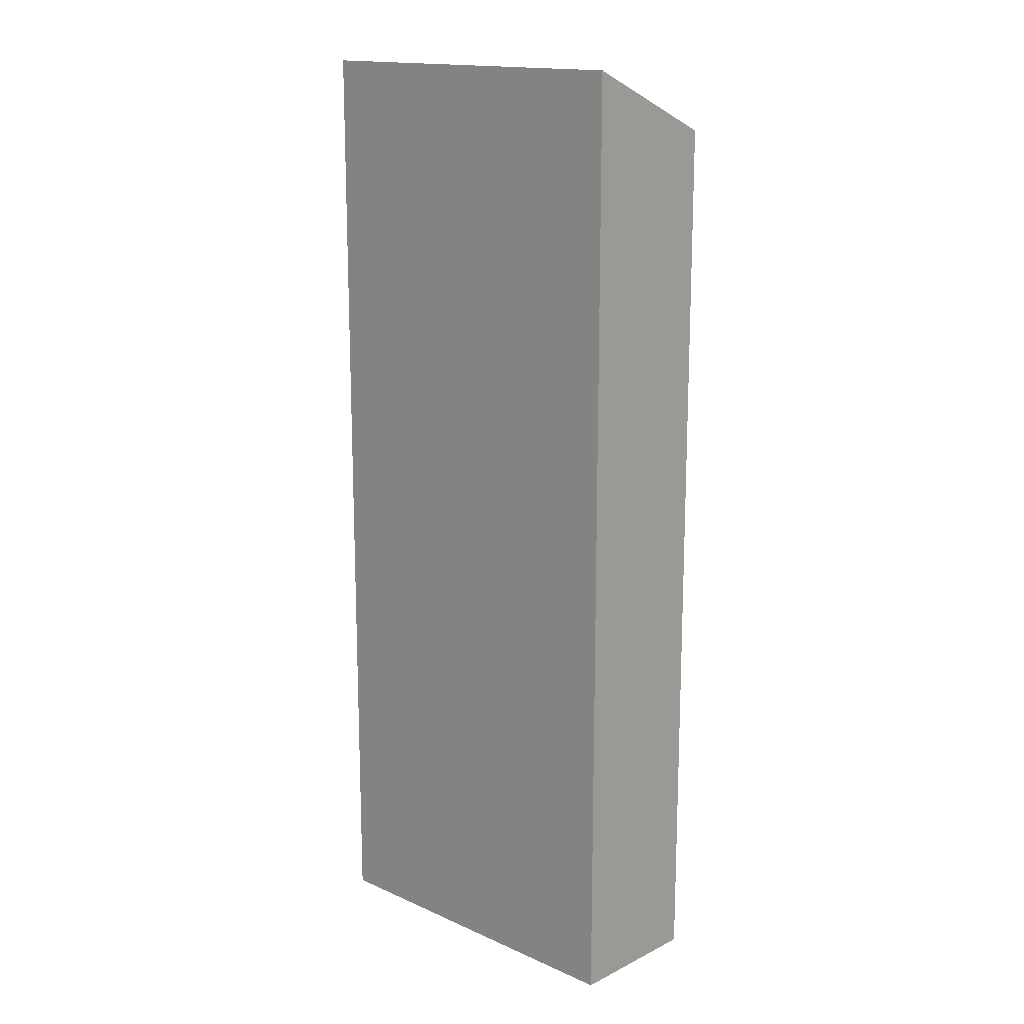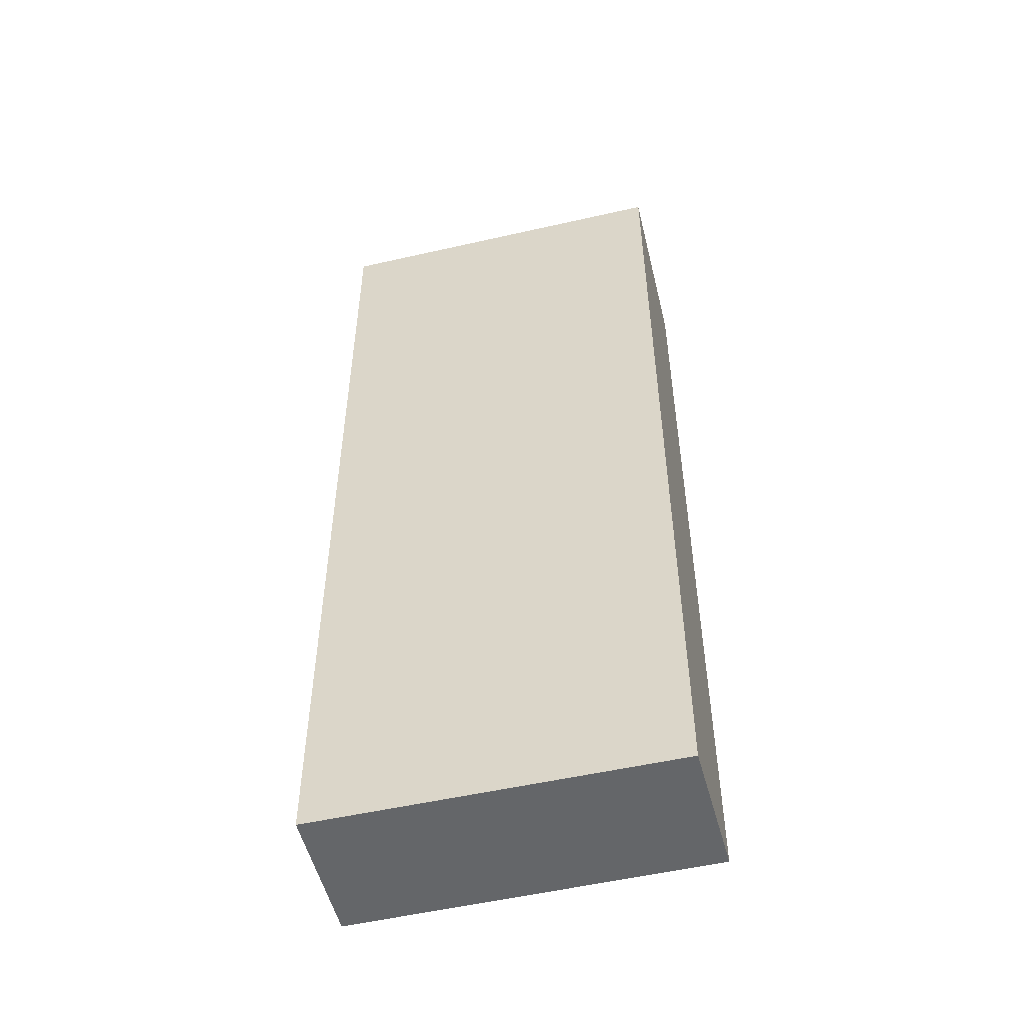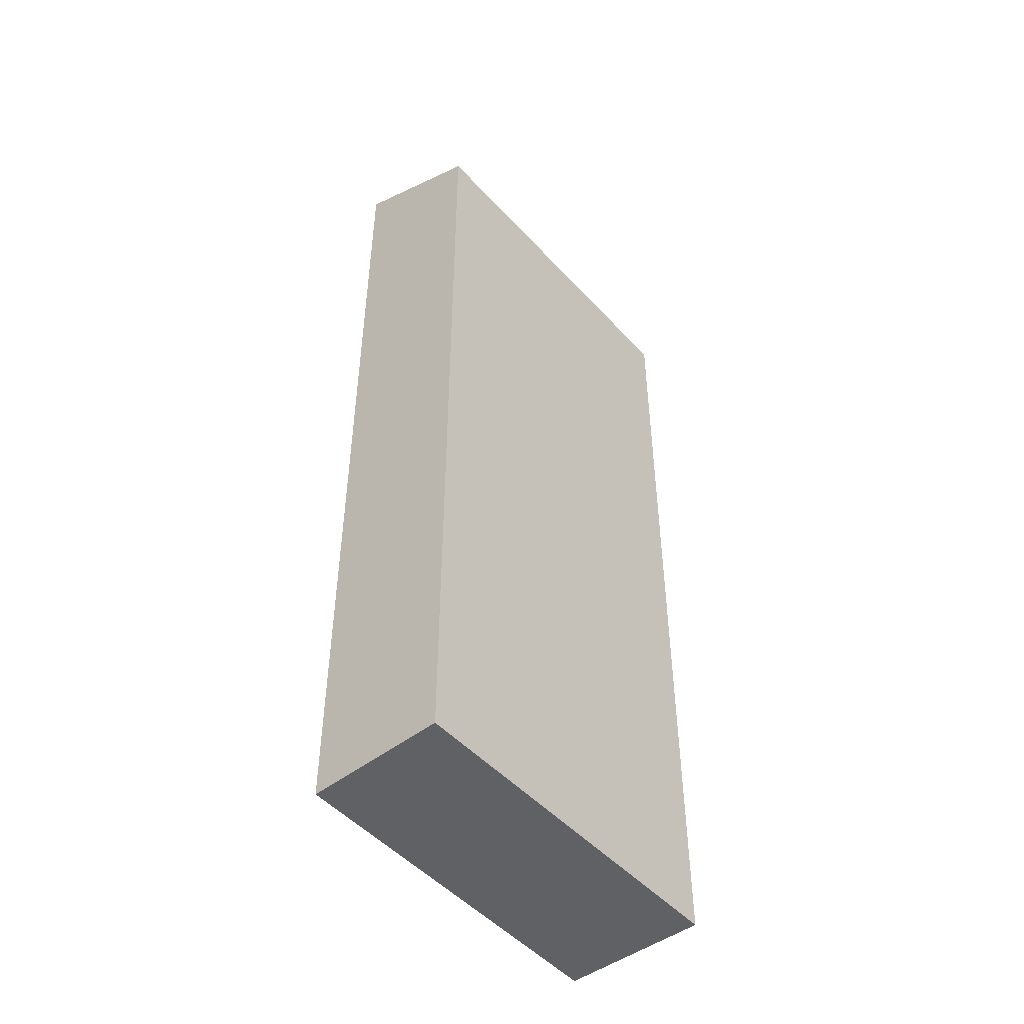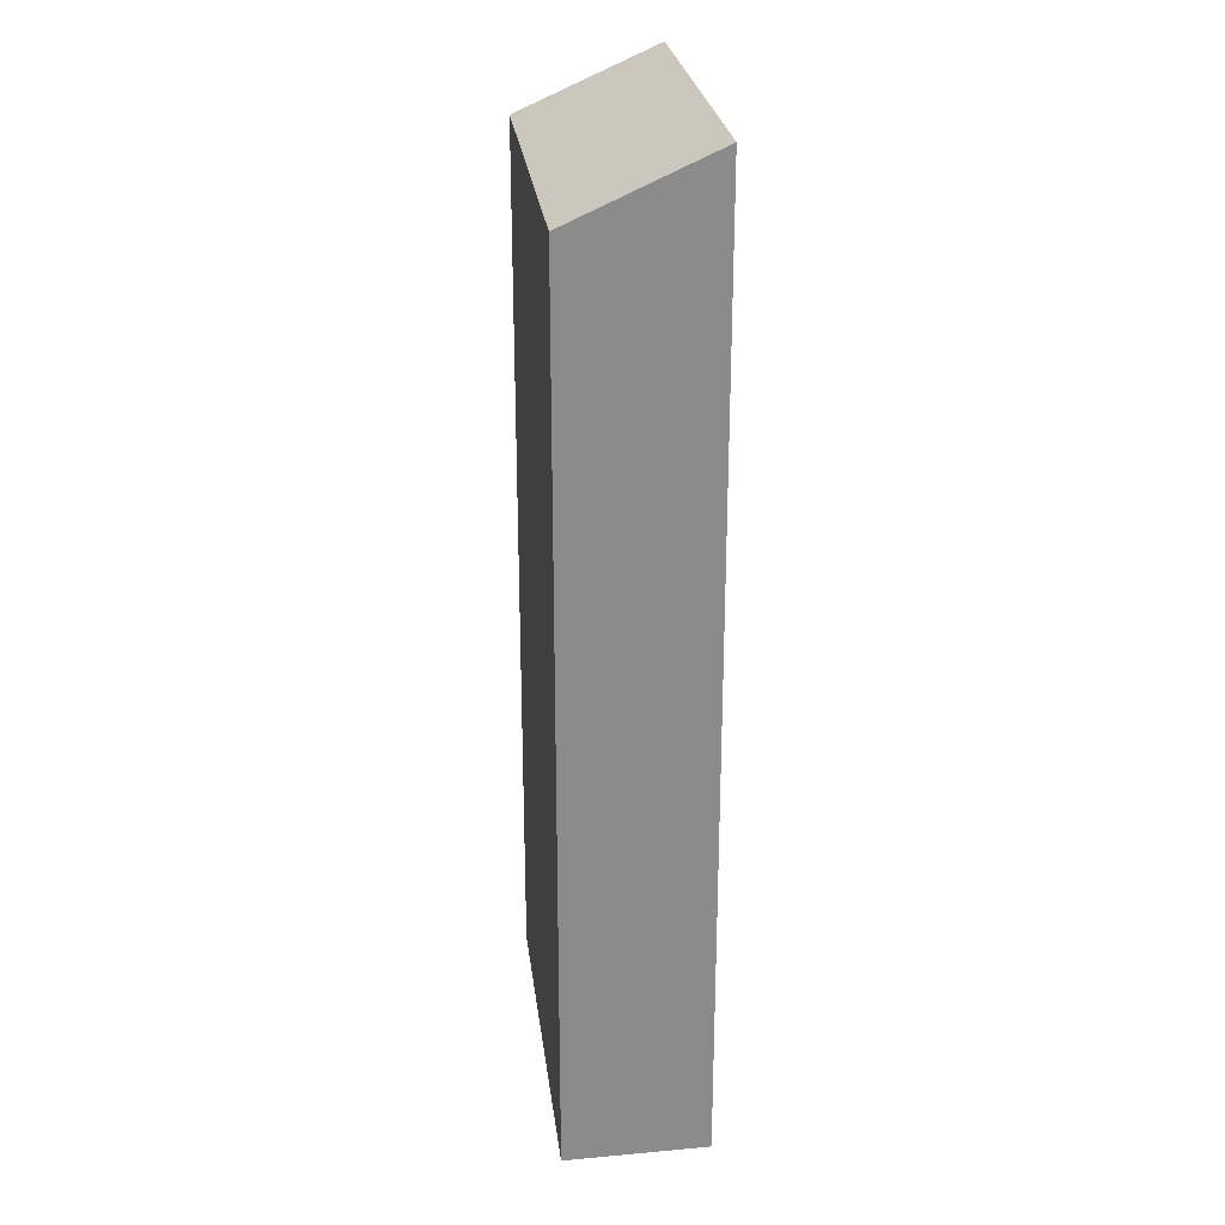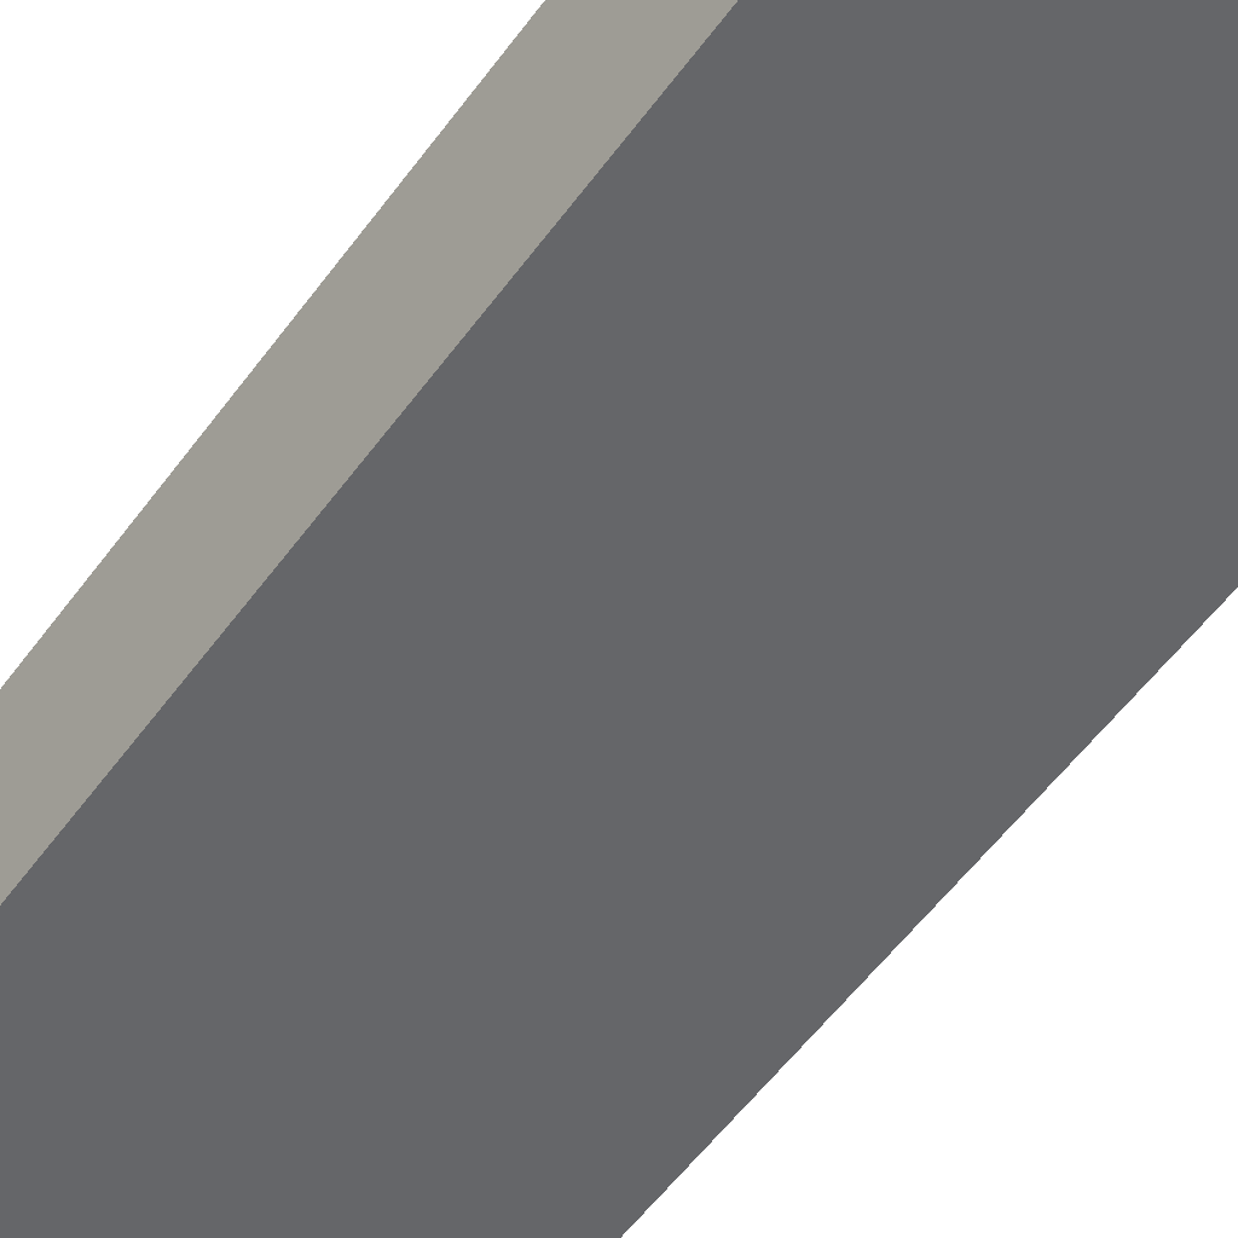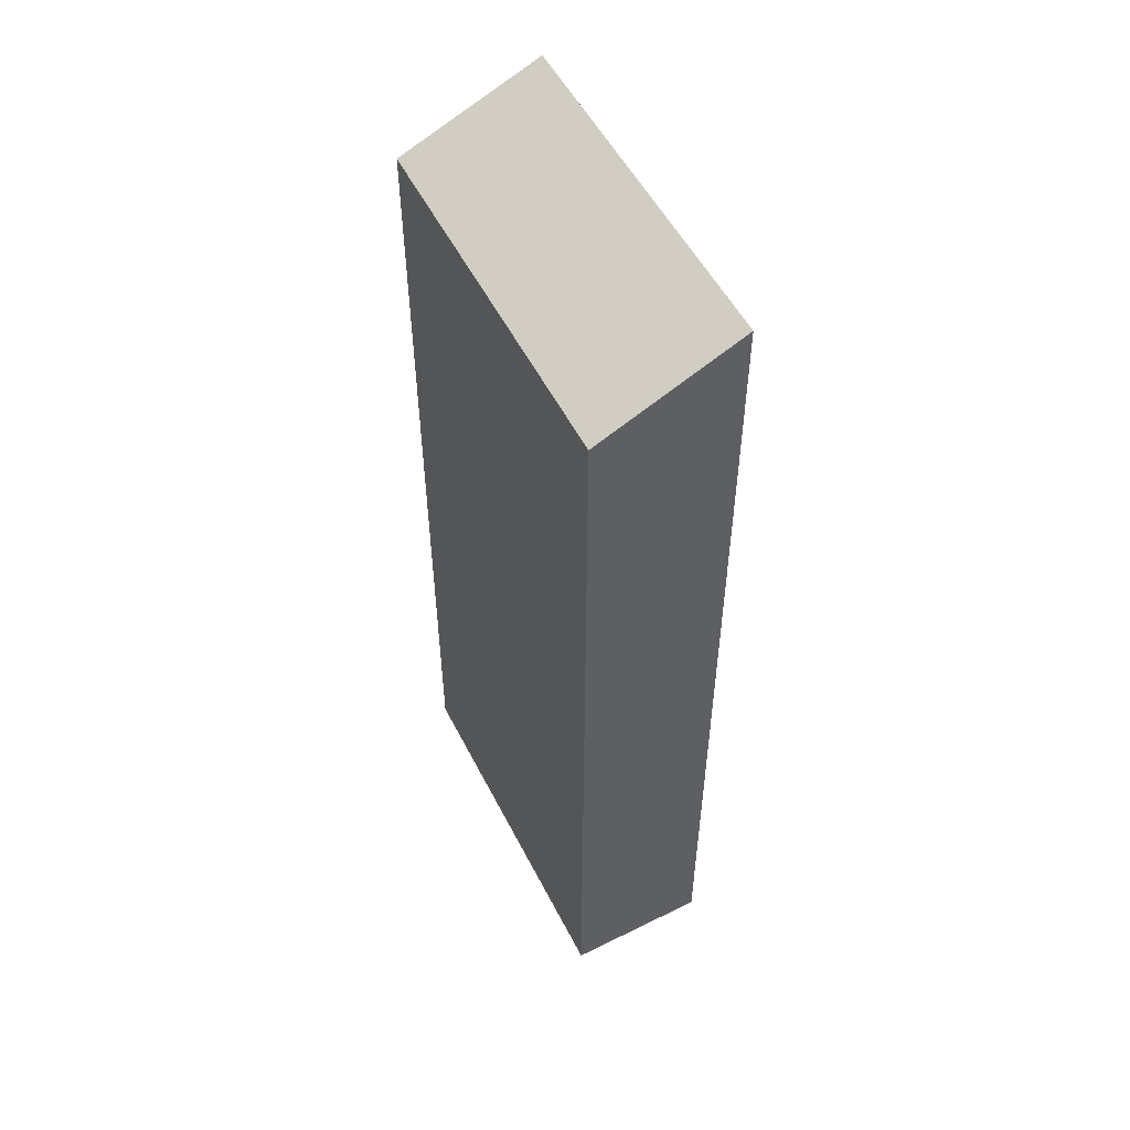
<metadata>
{"format":"obj","ext":"obj","renderer":"f3d","projection":"perspective","resolution":1024,"background":"white","views":[{"elev":15.6,"azim":54.0,"up":"+Y"},{"elev":-51.7,"azim":25.0,"up":"+Y"},{"elev":-48.7,"azim":140.8,"up":"+Y"},{"elev":26.4,"azim":-86.4,"up":"+Y"},{"elev":-57.8,"azim":143.7,"up":"+Z"},{"elev":53.8,"azim":-106.0,"up":"+Y"}]}
</metadata>
<code>
v  0.533 17.52 2.558
v  6.575 16.36 -1.238
v  0 16.36 1.002e-15
v  7.017 17.5 1.295
v  7.017 -7.93e-17 1.295
v  6.575 7.581e-17 -1.238
v  0 0 0
v  0.533 -1.566e-16 2.558
g defaultobject
f 1 2 3
f 2 1 4
f 5 2 4
f 2 5 6
f 6 3 2
f 3 6 7
f 3 8 1
f 8 3 7
f 8 4 1
f 4 8 5
f 5 7 6
f 7 5 8

</code>
